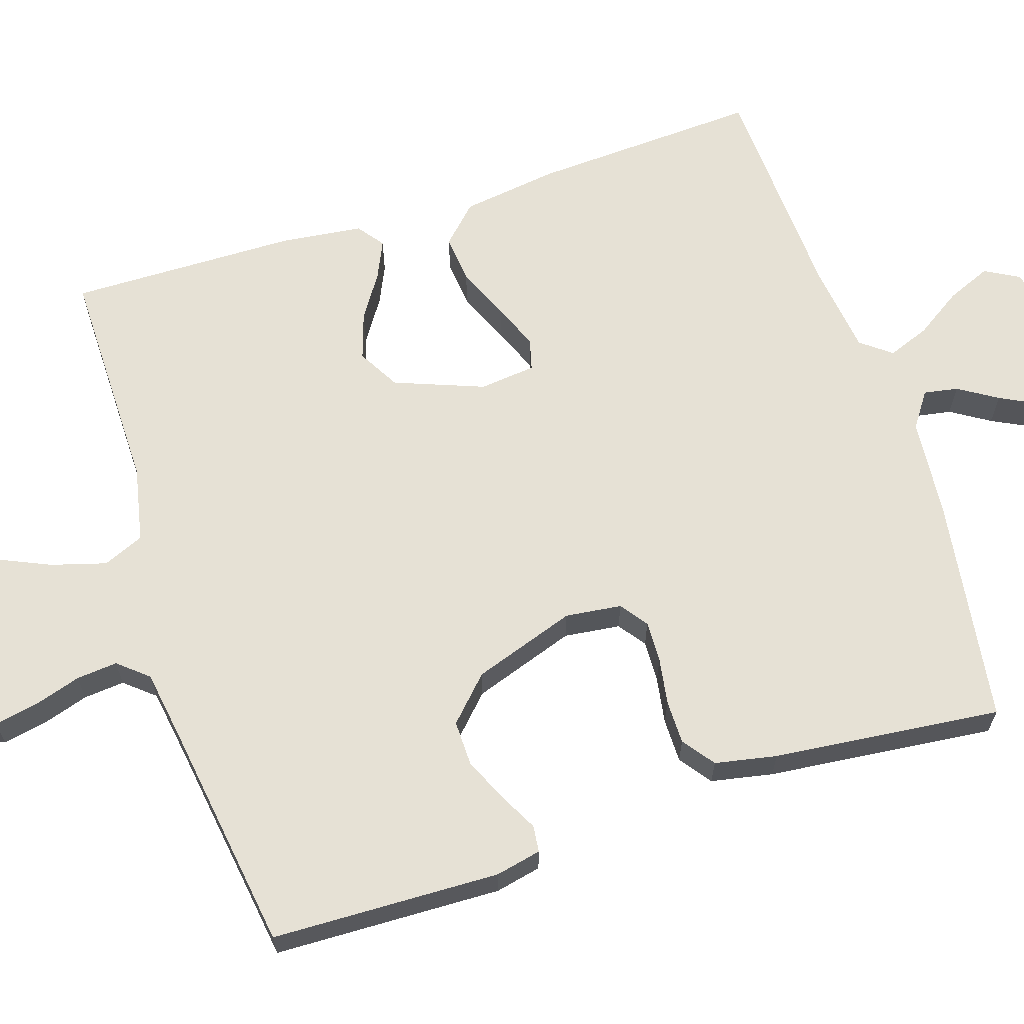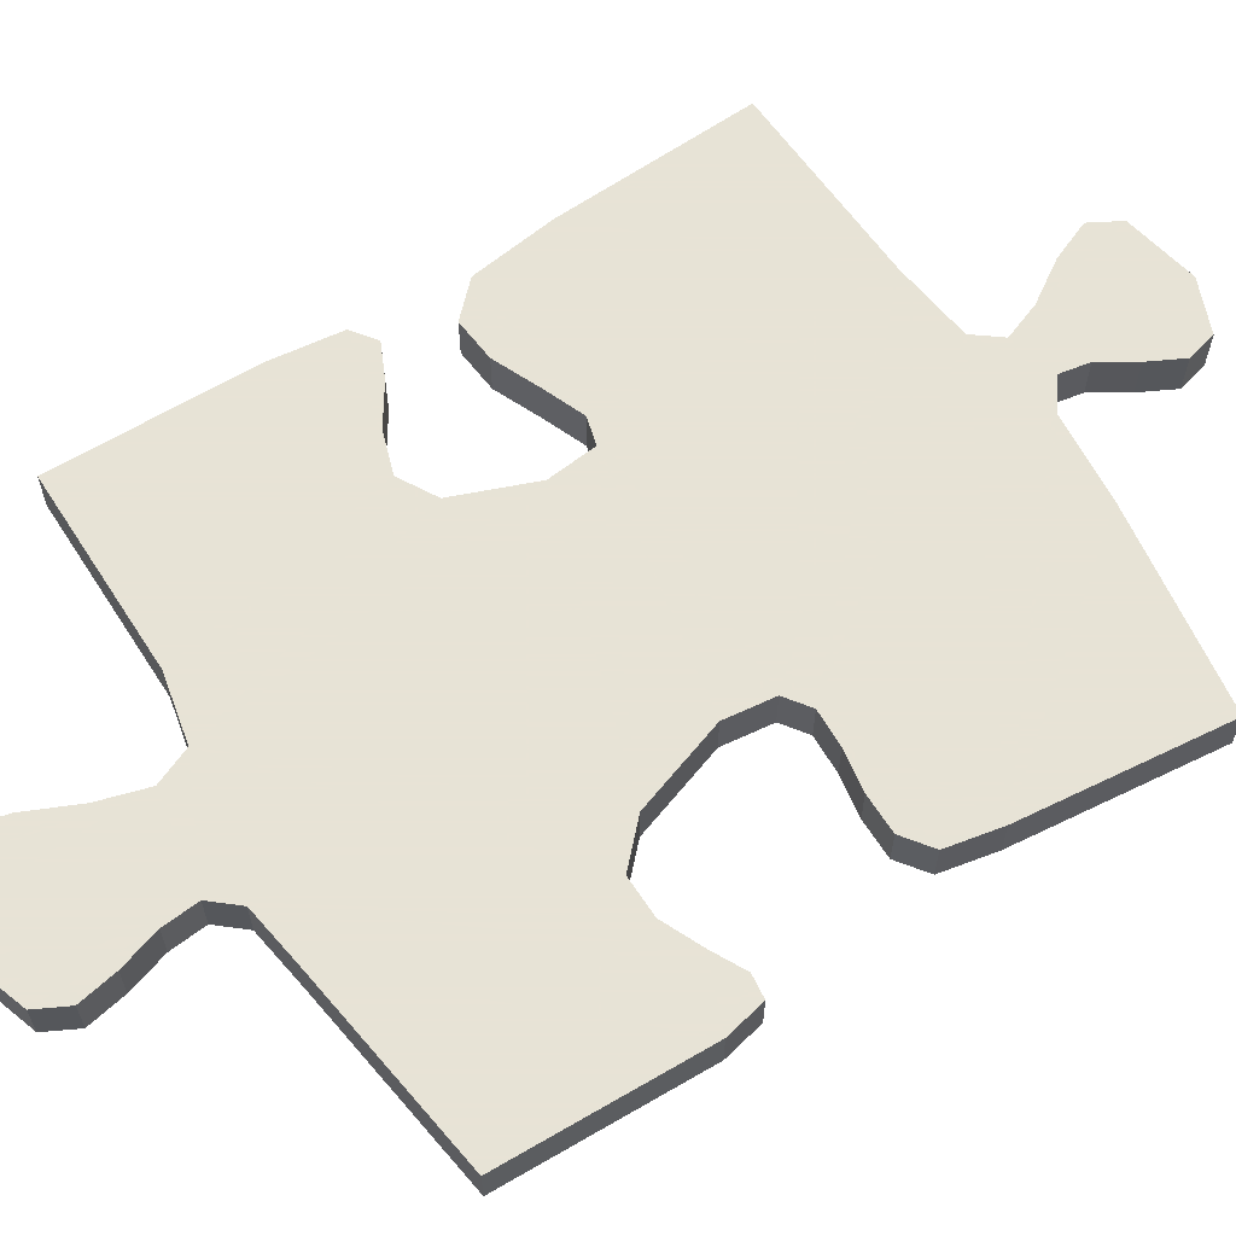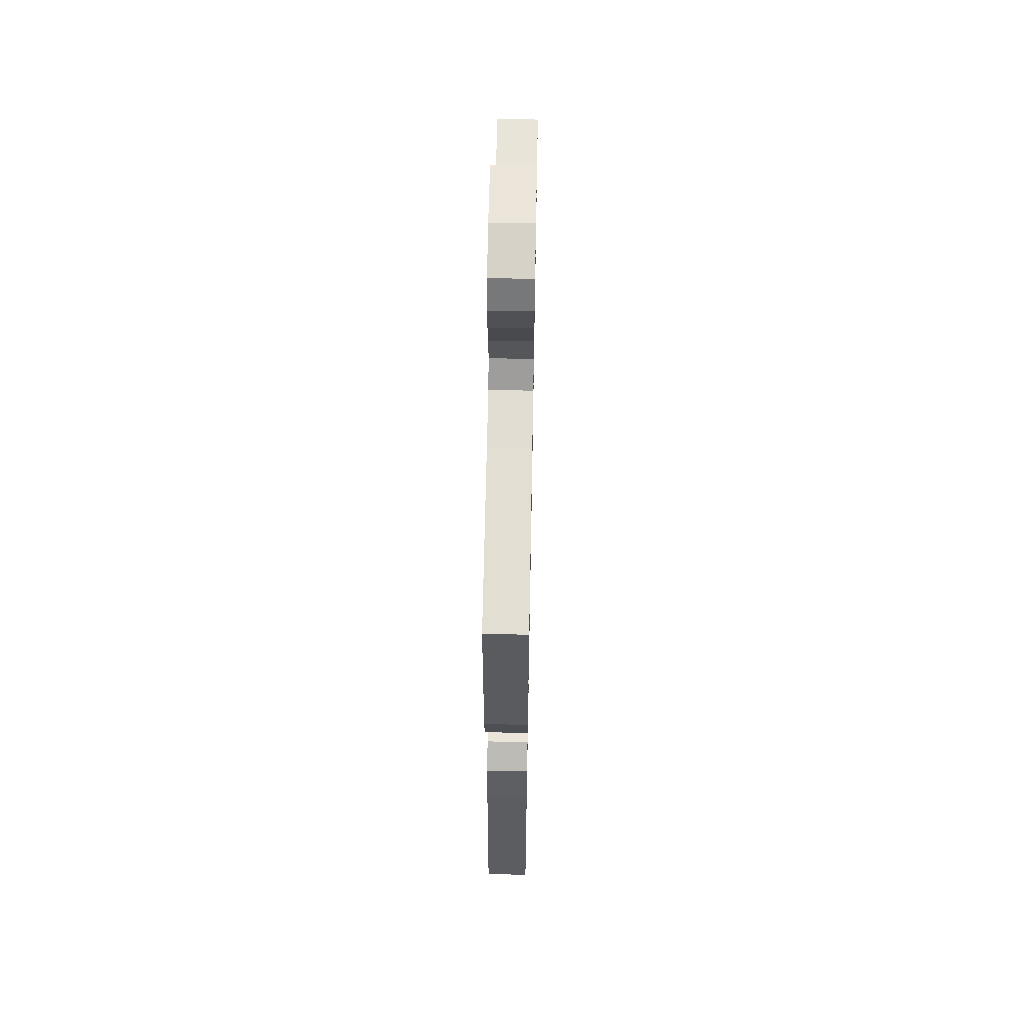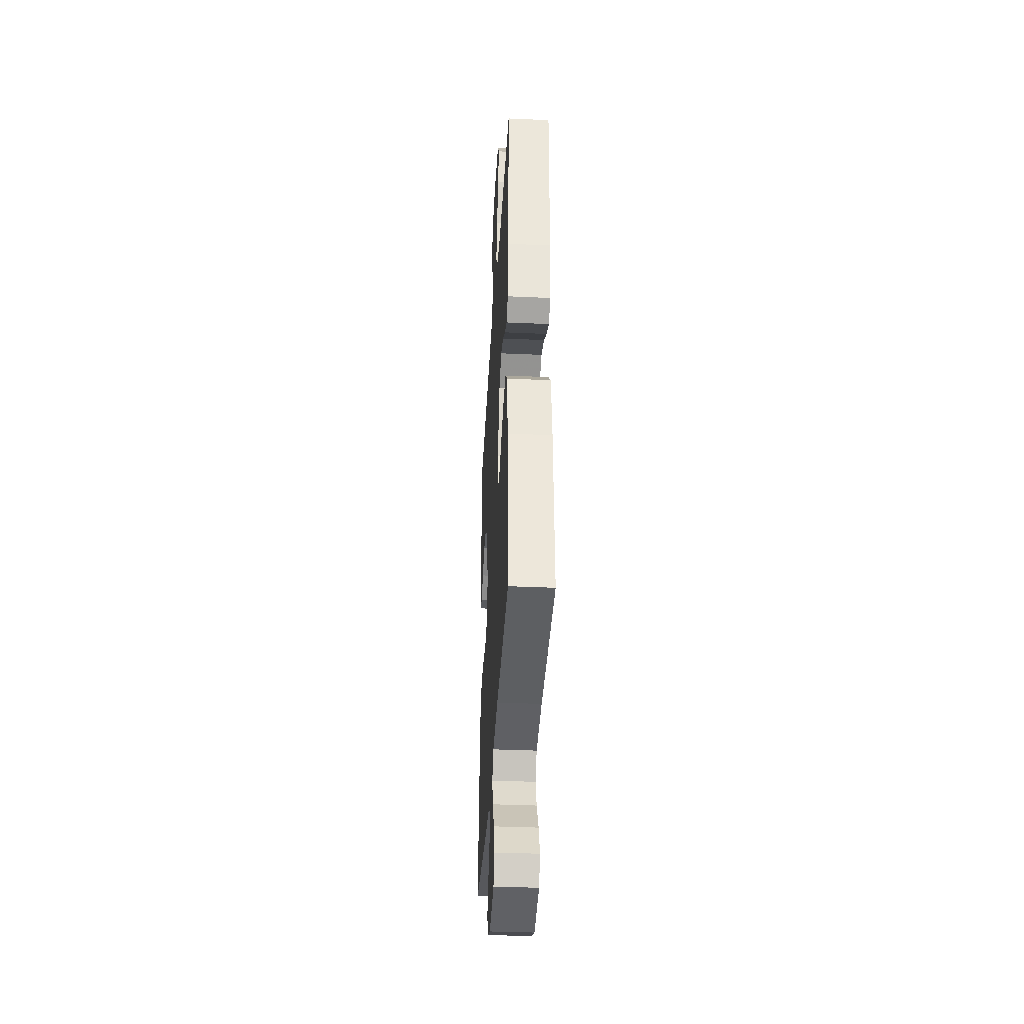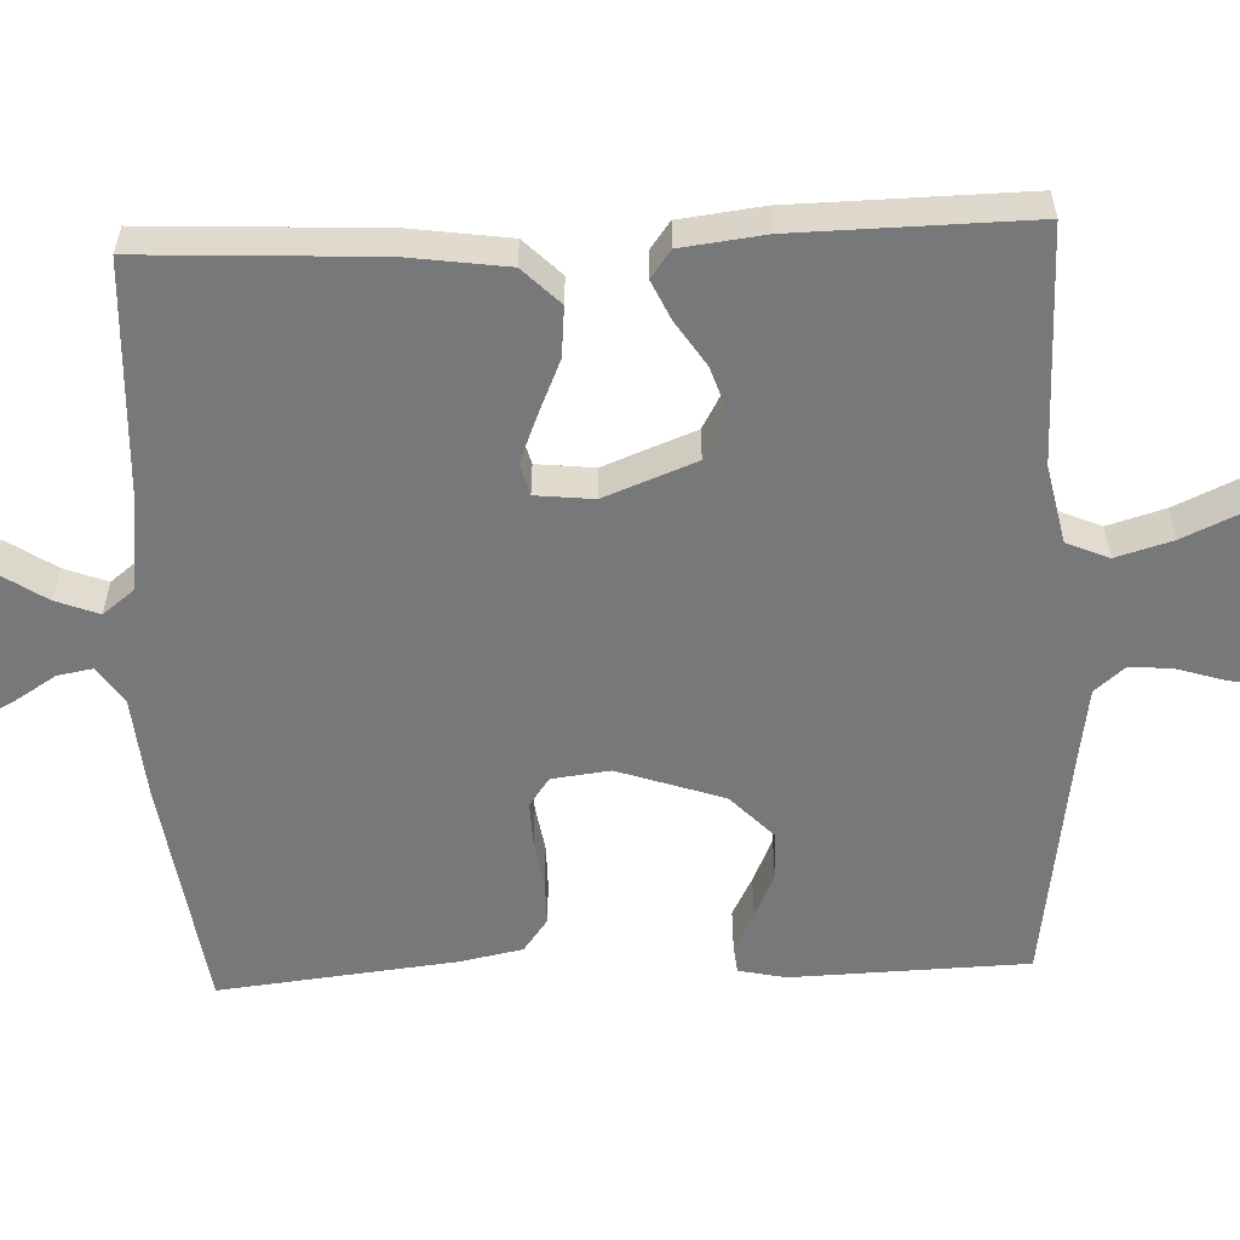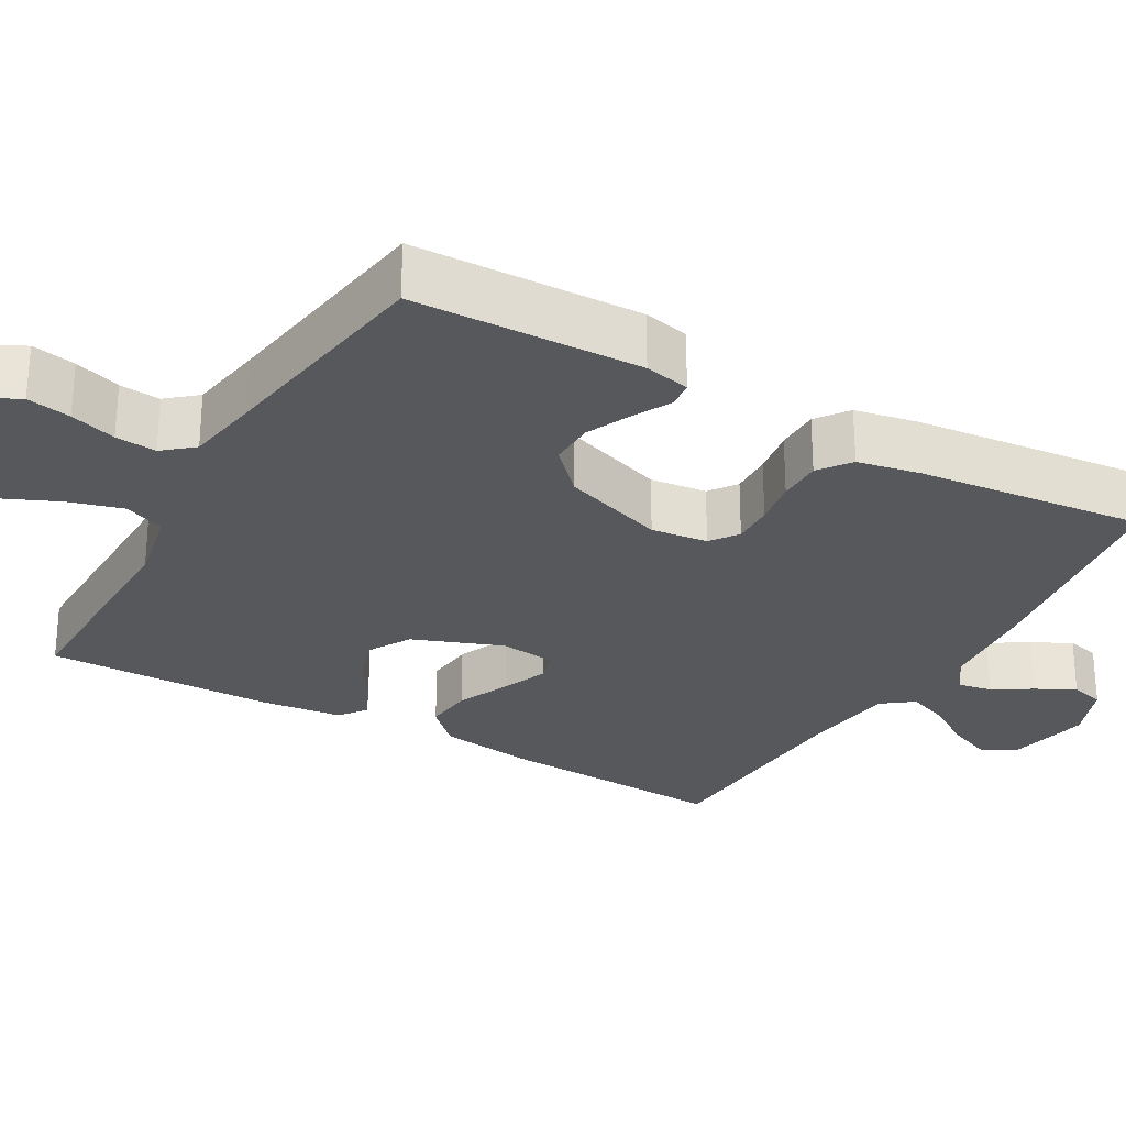
<metadata>
{"format":"obj","ext":"obj","renderer":"f3d","projection":"perspective","resolution":1024,"background":"white","views":[{"elev":64.5,"azim":72.0,"up":"+Y"},{"elev":62.6,"azim":57.7,"up":"+Y"},{"elev":59.5,"azim":91.1,"up":"+Z"},{"elev":-37.0,"azim":-93.3,"up":"+Z"},{"elev":-57.4,"azim":-87.6,"up":"+Y"},{"elev":-27.7,"azim":60.1,"up":"+Y"}]}
</metadata>
<code>
v -0.5 0.07 -0.5
v -0.485 0.07 -0.2
v -0.467 0.07 -0.072
v -0.42 0.07 -0.025
v -0.356 0.07 -0.031
v -0.287 0.07 -0.061
v -0.227 0.07 -0.085
v -0.186 0.07 -0.074
v -0.178 0.07 0
v -0.223 0.07 0.117
v -0.278 0.07 0.148
v -0.339 0.07 0.128
v -0.397 0.07 0.09
v -0.447 0.07 0.067
v -0.482 0.07 0.093
v -0.495 0.07 0.2
v -0.5 0.07 0.5
v -0.2 0.07 0.498
v -0.1 0.07 0.519
v -0.077 0.07 0.573
v -0.098 0.07 0.645
v -0.133 0.07 0.723
v -0.149 0.07 0.791
v -0.116 0.07 0.836
v 0 0.07 0.844
v 0.081 0.07 0.817
v 0.105 0.07 0.77
v 0.094 0.07 0.712
v 0.075 0.07 0.651
v 0.07 0.07 0.597
v 0.103 0.07 0.558
v 0.2 0.07 0.543
v 0.5 0.07 0.5
v 0.509 0.07 0.2
v 0.496 0.07 0.14
v 0.461 0.07 0.136
v 0.411 0.07 0.162
v 0.353 0.07 0.188
v 0.293 0.07 0.189
v 0.237 0.07 0.135
v 0.191 0.07 0
v 0.2 0.07 -0.074
v 0.236 0.07 -0.1
v 0.291 0.07 -0.098
v 0.352 0.07 -0.088
v 0.41 0.07 -0.088
v 0.452 0.07 -0.119
v 0.468 0.07 -0.2
v 0.5 0.07 -0.5
v 0.2 0.07 -0.544
v 0.069 0.07 -0.556
v 0.023 0.07 -0.588
v 0.031 0.07 -0.633
v 0.063 0.07 -0.684
v 0.089 0.07 -0.735
v 0.078 0.07 -0.779
v 0 0.07 -0.81
v -0.11 0.07 -0.788
v -0.135 0.07 -0.743
v -0.111 0.07 -0.685
v -0.071 0.07 -0.624
v -0.05 0.07 -0.569
v -0.081 0.07 -0.529
v -0.2 0.07 -0.514
v -0.5 0 -0.5
v -0.485 0 -0.2
v -0.467 0 -0.072
v -0.42 0 -0.025
v -0.356 0 -0.031
v -0.287 0 -0.061
v -0.227 0 -0.085
v -0.186 0 -0.074
v -0.178 0 0
v -0.223 0 0.117
v -0.278 0 0.148
v -0.339 0 0.128
v -0.397 0 0.09
v -0.447 0 0.067
v -0.482 0 0.093
v -0.495 0 0.2
v -0.5 0 0.5
v -0.2 0 0.498
v -0.1 0 0.519
v -0.077 0 0.573
v -0.098 0 0.645
v -0.133 0 0.723
v -0.149 0 0.791
v -0.116 0 0.836
v 0 0 0.844
v 0.081 0 0.817
v 0.105 0 0.77
v 0.094 0 0.712
v 0.075 0 0.651
v 0.07 0 0.597
v 0.103 0 0.558
v 0.2 0 0.543
v 0.5 0 0.5
v 0.509 0 0.2
v 0.496 0 0.14
v 0.461 0 0.136
v 0.411 0 0.162
v 0.353 0 0.188
v 0.293 0 0.189
v 0.237 0 0.135
v 0.191 0 0
v 0.2 0 -0.074
v 0.236 0 -0.1
v 0.291 0 -0.098
v 0.352 0 -0.088
v 0.41 0 -0.088
v 0.452 0 -0.119
v 0.468 0 -0.2
v 0.5 0 -0.5
v 0.2 0 -0.544
v 0.069 0 -0.556
v 0.023 0 -0.588
v 0.031 0 -0.633
v 0.063 0 -0.684
v 0.089 0 -0.735
v 0.078 0 -0.779
v 0 0 -0.81
v -0.11 0 -0.788
v -0.135 0 -0.743
v -0.111 0 -0.685
v -0.071 0 -0.624
v -0.05 0 -0.569
v -0.081 0 -0.529
v -0.2 0 -0.514
f 58 59 60 61
f 58 61 62
f 57 58 62
f 56 57 62
f 53 54 55 56
f 53 56 62
f 52 53 62 63
f 48 49 50 51
f 48 51 52 63
f 44 45 46 47
f 43 44 47 48
f 34 35 36 37
f 32 33 34 37
f 31 32 37 38
f 30 31 38 39
f 26 27 28 29
f 26 29 30
f 25 26 30
f 24 25 30
f 21 22 23 24
f 20 21 24 30
f 19 20 30 39
f 15 16 17 18
f 12 13 14 15
f 11 12 15 18
f 10 11 18 19
f 3 4 5 6
f 3 6 7
f 64 1 2 3
f 64 3 7
f 43 48 63 64
f 42 43 64 7
f 41 42 7 8
f 40 41 8 9
f 19 39 40
f 9 10 19 40
f 125 124 123 122
f 126 125 122
f 126 122 121
f 126 121 120
f 120 119 118 117
f 126 120 117
f 127 126 117 116
f 115 114 113 112
f 127 116 115 112
f 111 110 109 108
f 112 111 108 107
f 101 100 99 98
f 101 98 97 96
f 102 101 96 95
f 103 102 95 94
f 93 92 91 90
f 94 93 90
f 94 90 89
f 94 89 88
f 88 87 86 85
f 94 88 85 84
f 103 94 84 83
f 82 81 80 79
f 79 78 77 76
f 82 79 76 75
f 83 82 75 74
f 70 69 68 67
f 71 70 67
f 67 66 65 128
f 71 67 128
f 128 127 112 107
f 71 128 107 106
f 72 71 106 105
f 73 72 105 104
f 104 103 83
f 104 83 74 73
f 1 65 66 2
f 2 66 67 3
f 3 67 68 4
f 4 68 69 5
f 5 69 70 6
f 6 70 71 7
f 7 71 72 8
f 8 72 73 9
f 9 73 74 10
f 10 74 75 11
f 11 75 76 12
f 12 76 77 13
f 13 77 78 14
f 14 78 79 15
f 15 79 80 16
f 16 80 81 17
f 17 81 82 18
f 18 82 83 19
f 19 83 84 20
f 20 84 85 21
f 21 85 86 22
f 22 86 87 23
f 23 87 88 24
f 24 88 89 25
f 25 89 90 26
f 26 90 91 27
f 27 91 92 28
f 28 92 93 29
f 29 93 94 30
f 30 94 95 31
f 31 95 96 32
f 32 96 97 33
f 33 97 98 34
f 34 98 99 35
f 35 99 100 36
f 36 100 101 37
f 37 101 102 38
f 38 102 103 39
f 39 103 104 40
f 40 104 105 41
f 41 105 106 42
f 42 106 107 43
f 43 107 108 44
f 44 108 109 45
f 45 109 110 46
f 46 110 111 47
f 47 111 112 48
f 48 112 113 49
f 49 113 114 50
f 50 114 115 51
f 51 115 116 52
f 52 116 117 53
f 53 117 118 54
f 54 118 119 55
f 55 119 120 56
f 56 120 121 57
f 57 121 122 58
f 58 122 123 59
f 59 123 124 60
f 60 124 125 61
f 61 125 126 62
f 62 126 127 63
f 63 127 128 64
f 64 128 65 1

</code>
